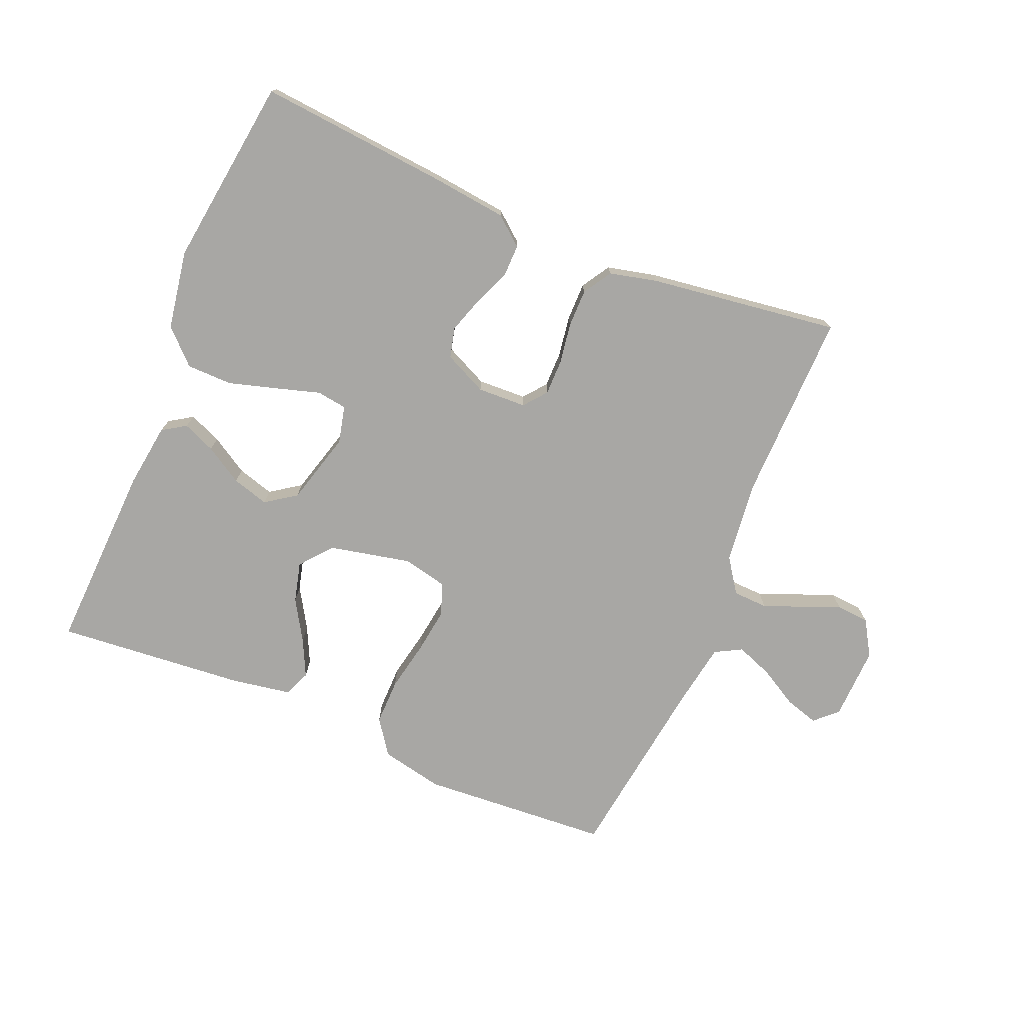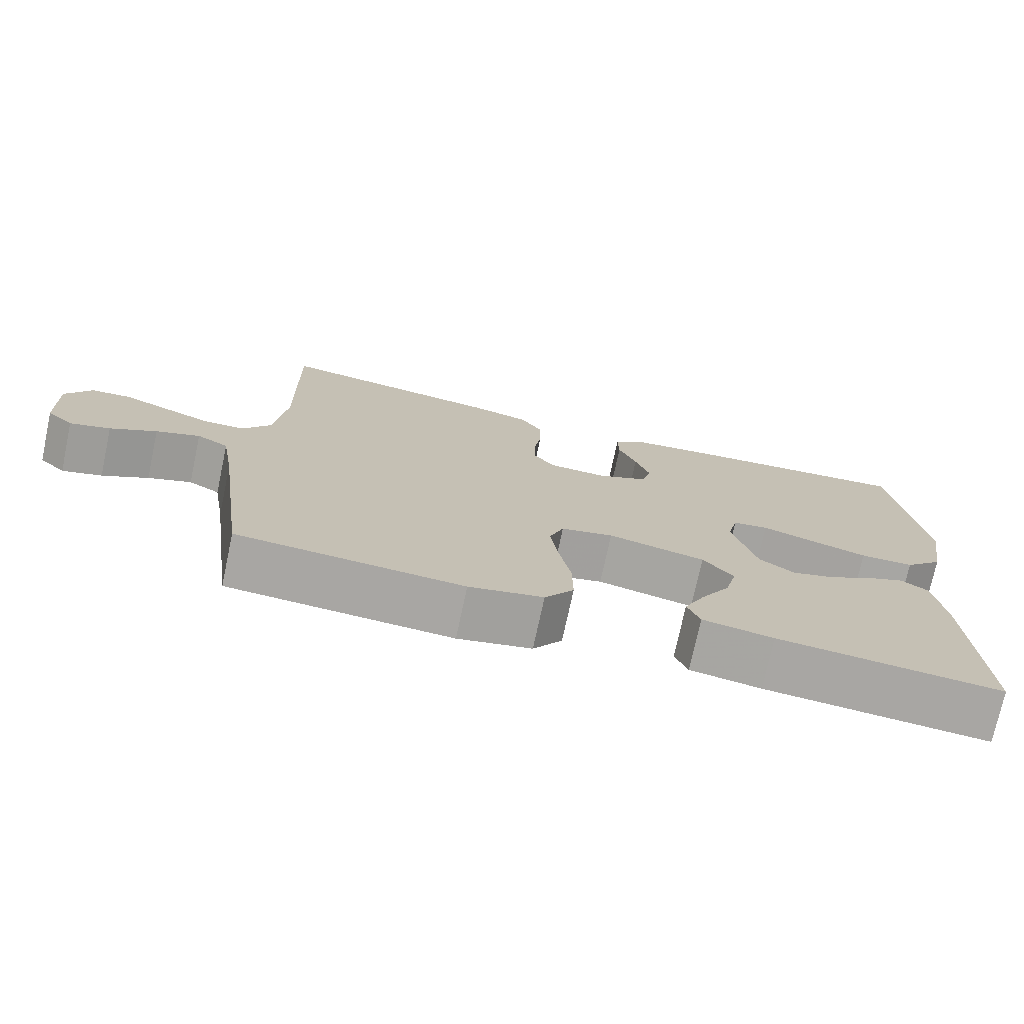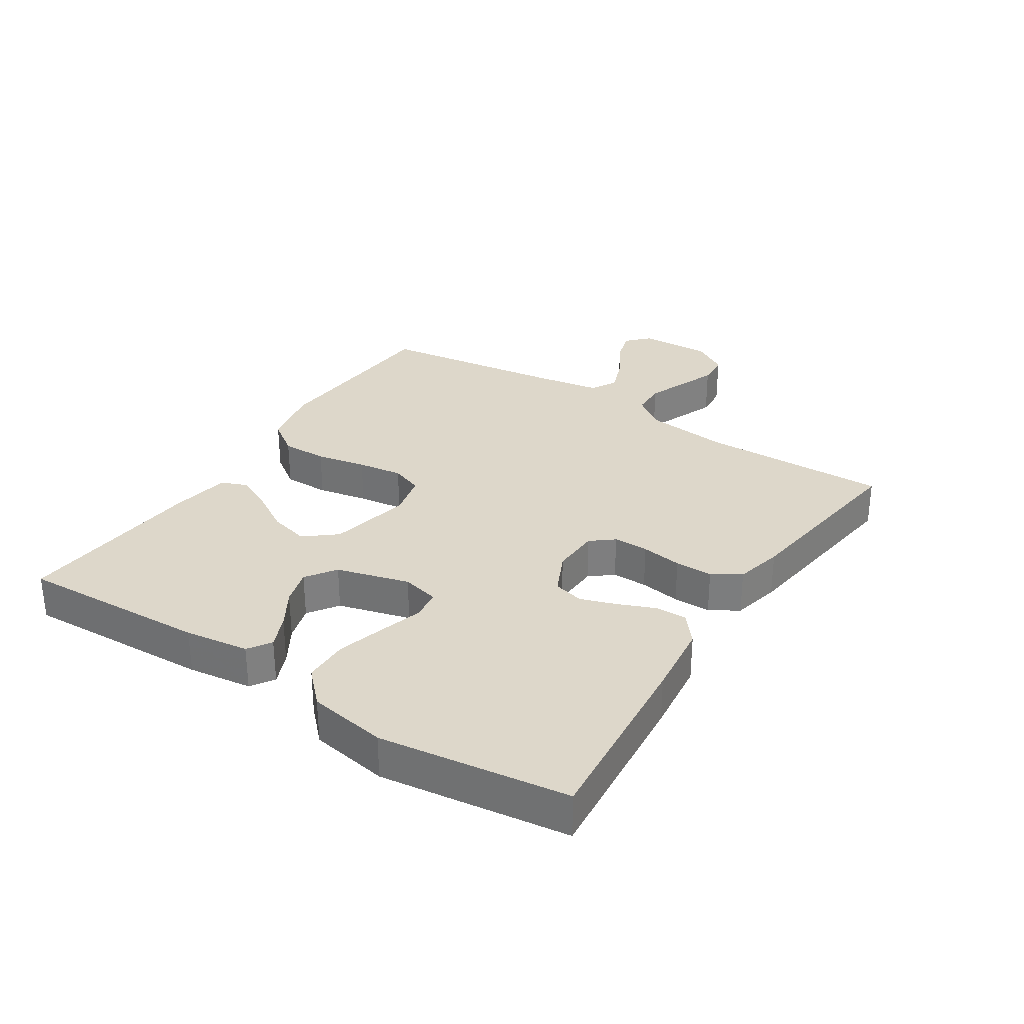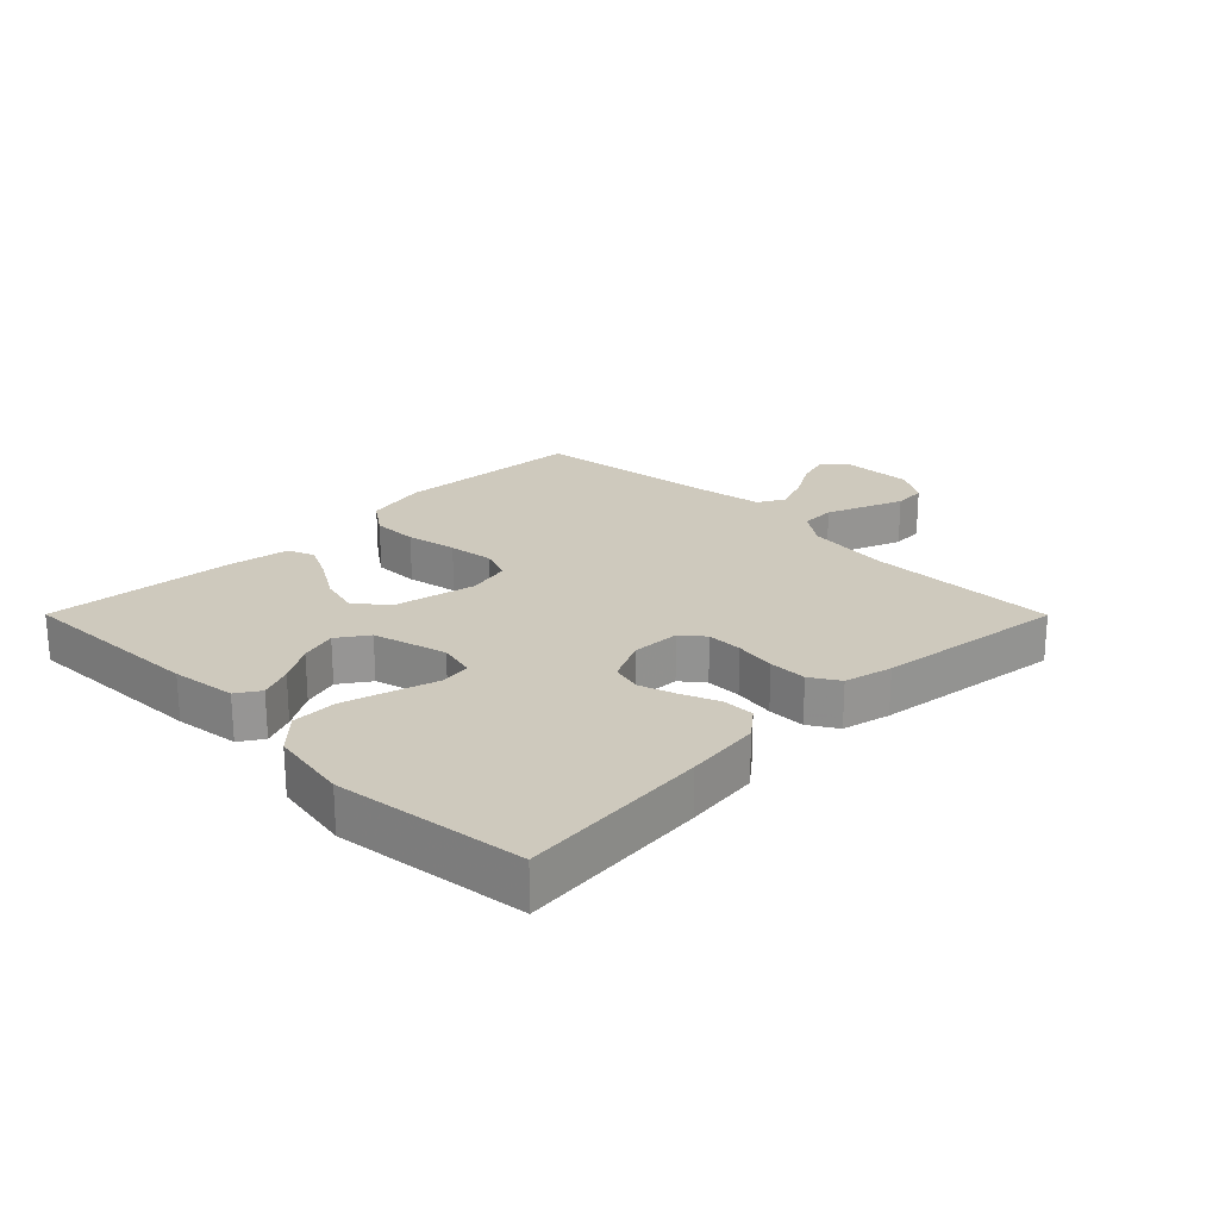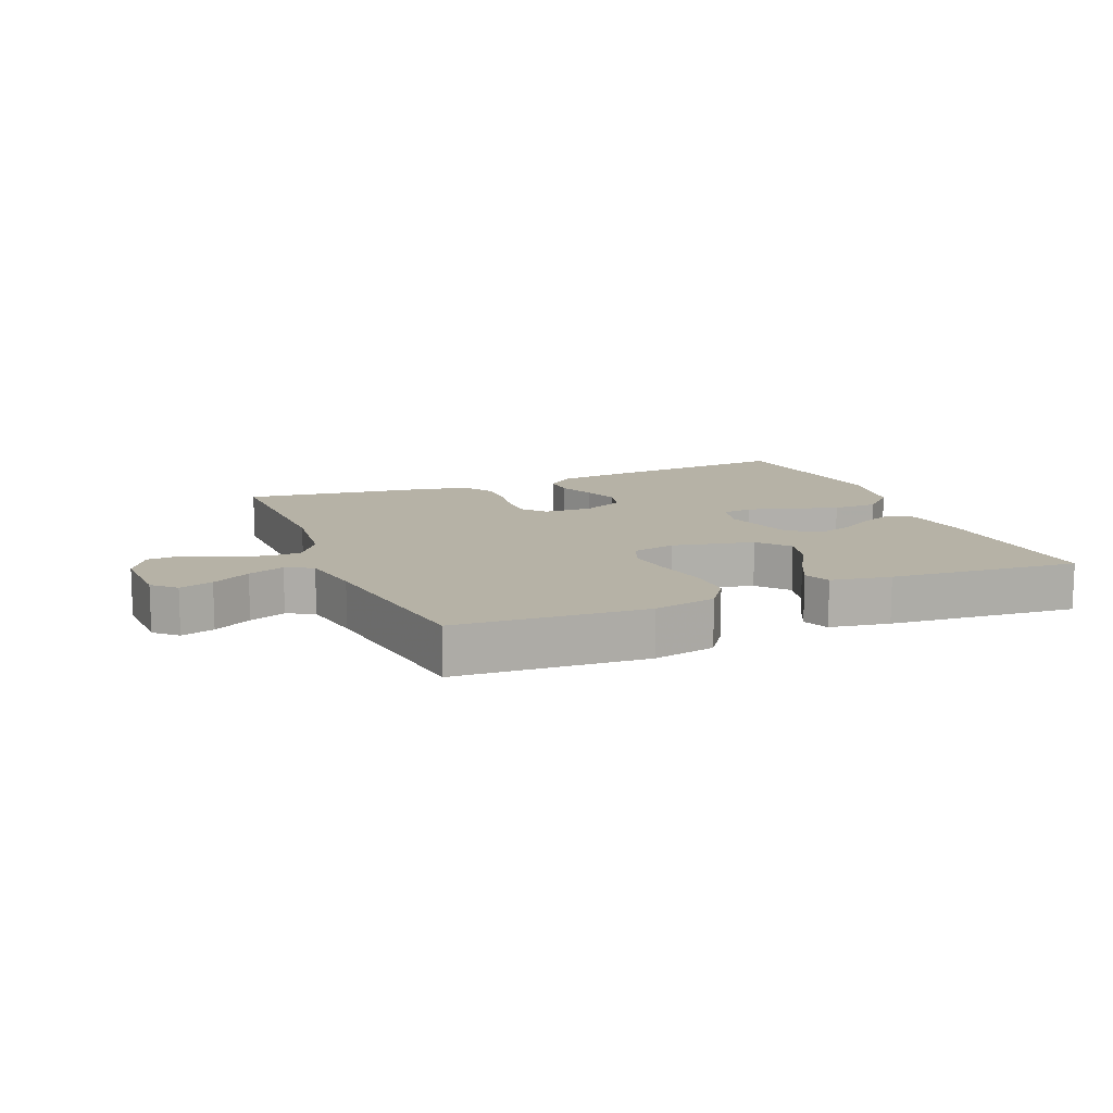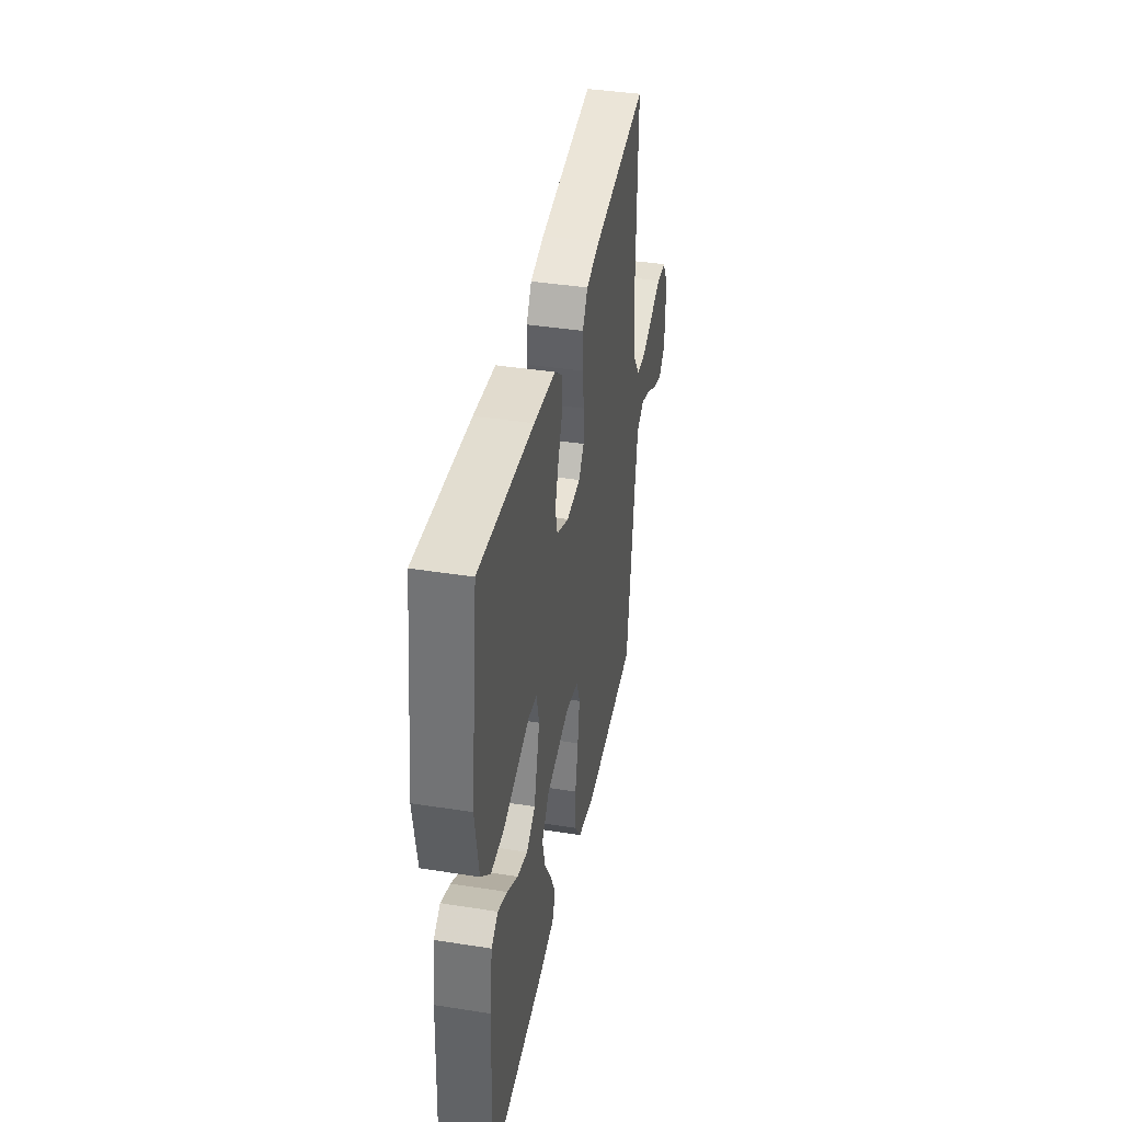
<metadata>
{"format":"obj","ext":"obj","renderer":"f3d","projection":"perspective","resolution":1024,"background":"white","views":[{"elev":-74.6,"azim":-22.7,"up":"+Y"},{"elev":-74.2,"azim":167.9,"up":"+Z"},{"elev":30.9,"azim":-57.1,"up":"+Y"},{"elev":22.7,"azim":-44.9,"up":"+Y"},{"elev":12.2,"azim":157.6,"up":"+Y"},{"elev":40.1,"azim":-79.0,"up":"+Z"}]}
</metadata>
<code>
v -0.5 0.07 -0.5
v -0.487 0.07 -0.2
v -0.473 0.07 -0.098
v -0.436 0.07 -0.074
v -0.384 0.07 -0.096
v -0.325 0.07 -0.132
v -0.267 0.07 -0.149
v -0.219 0.07 -0.116
v -0.187 0.07 0
v -0.201 0.07 0.059
v -0.249 0.07 0.066
v -0.319 0.07 0.045
v -0.395 0.07 0.023
v -0.467 0.07 0.024
v -0.519 0.07 0.075
v -0.54 0.07 0.2
v -0.5 0.07 0.5
v -0.2 0.07 0.473
v -0.081 0.07 0.459
v -0.036 0.07 0.422
v -0.037 0.07 0.371
v -0.061 0.07 0.313
v -0.08 0.07 0.256
v -0.068 0.07 0.208
v 0 0.07 0.176
v 0.077 0.07 0.179
v 0.106 0.07 0.215
v 0.106 0.07 0.271
v 0.096 0.07 0.336
v 0.096 0.07 0.396
v 0.124 0.07 0.441
v 0.2 0.07 0.459
v 0.5 0.07 0.5
v 0.495 0.07 0.2
v 0.51 0.07 0.068
v 0.548 0.07 0.014
v 0.603 0.07 0.012
v 0.664 0.07 0.036
v 0.725 0.07 0.06
v 0.777 0.07 0.056
v 0.811 0.07 0
v 0.807 0.07 -0.116
v 0.772 0.07 -0.149
v 0.719 0.07 -0.133
v 0.658 0.07 -0.098
v 0.6 0.07 -0.076
v 0.558 0.07 -0.099
v 0.541 0.07 -0.2
v 0.5 0.07 -0.5
v 0.2 0.07 -0.52
v 0.101 0.07 -0.499
v 0.062 0.07 -0.444
v 0.063 0.07 -0.371
v 0.079 0.07 -0.291
v 0.089 0.07 -0.219
v 0.07 0.07 -0.168
v 0 0.07 -0.152
v -0.13 0.07 -0.18
v -0.171 0.07 -0.23
v -0.155 0.07 -0.293
v -0.116 0.07 -0.358
v -0.088 0.07 -0.416
v -0.105 0.07 -0.458
v -0.2 0.07 -0.474
v -0.5 0 -0.5
v -0.487 0 -0.2
v -0.473 0 -0.098
v -0.436 0 -0.074
v -0.384 0 -0.096
v -0.325 0 -0.132
v -0.267 0 -0.149
v -0.219 0 -0.116
v -0.187 0 0
v -0.201 0 0.059
v -0.249 0 0.066
v -0.319 0 0.045
v -0.395 0 0.023
v -0.467 0 0.024
v -0.519 0 0.075
v -0.54 0 0.2
v -0.5 0 0.5
v -0.2 0 0.473
v -0.081 0 0.459
v -0.036 0 0.422
v -0.037 0 0.371
v -0.061 0 0.313
v -0.08 0 0.256
v -0.068 0 0.208
v 0 0 0.176
v 0.077 0 0.179
v 0.106 0 0.215
v 0.106 0 0.271
v 0.096 0 0.336
v 0.096 0 0.396
v 0.124 0 0.441
v 0.2 0 0.459
v 0.5 0 0.5
v 0.495 0 0.2
v 0.51 0 0.068
v 0.548 0 0.014
v 0.603 0 0.012
v 0.664 0 0.036
v 0.725 0 0.06
v 0.777 0 0.056
v 0.811 0 0
v 0.807 0 -0.116
v 0.772 0 -0.149
v 0.719 0 -0.133
v 0.658 0 -0.098
v 0.6 0 -0.076
v 0.558 0 -0.099
v 0.541 0 -0.2
v 0.5 0 -0.5
v 0.2 0 -0.52
v 0.101 0 -0.499
v 0.062 0 -0.444
v 0.063 0 -0.371
v 0.079 0 -0.291
v 0.089 0 -0.219
v 0.07 0 -0.168
v 0 0 -0.152
v -0.13 0 -0.18
v -0.171 0 -0.23
v -0.155 0 -0.293
v -0.116 0 -0.358
v -0.088 0 -0.416
v -0.105 0 -0.458
v -0.2 0 -0.474
f 60 61 62 63
f 60 63 64 1
f 51 52 53 54
f 51 54 55
f 48 49 50 51
f 47 48 51 55
f 46 47 55 56
f 42 43 44 45
f 42 45 46
f 41 42 46
f 38 39 40 41
f 37 38 41 46
f 36 37 46 56
f 31 32 33 34
f 31 34 35
f 28 29 30 31
f 27 28 31 35
f 26 27 35 36
f 19 20 21 22
f 19 22 23
f 18 19 23
f 17 18 23 24
f 15 16 17 24
f 11 12 13 14
f 11 14 15 24
f 3 4 5 6
f 3 6 7
f 2 3 7
f 59 60 1 2
f 58 59 2 7
f 57 58 7 8
f 26 36 56 57
f 25 26 57 8
f 10 11 24 25
f 9 10 25
f 8 9 25
f 127 126 125 124
f 65 128 127 124
f 118 117 116 115
f 119 118 115
f 115 114 113 112
f 119 115 112 111
f 120 119 111 110
f 109 108 107 106
f 110 109 106
f 110 106 105
f 105 104 103 102
f 110 105 102 101
f 120 110 101 100
f 98 97 96 95
f 99 98 95
f 95 94 93 92
f 99 95 92 91
f 100 99 91 90
f 86 85 84 83
f 87 86 83
f 87 83 82
f 88 87 82 81
f 88 81 80 79
f 78 77 76 75
f 88 79 78 75
f 70 69 68 67
f 71 70 67
f 71 67 66
f 66 65 124 123
f 71 66 123 122
f 72 71 122 121
f 121 120 100 90
f 72 121 90 89
f 89 88 75 74
f 89 74 73
f 89 73 72
f 1 65 66 2
f 2 66 67 3
f 3 67 68 4
f 4 68 69 5
f 5 69 70 6
f 6 70 71 7
f 7 71 72 8
f 8 72 73 9
f 9 73 74 10
f 10 74 75 11
f 11 75 76 12
f 12 76 77 13
f 13 77 78 14
f 14 78 79 15
f 15 79 80 16
f 16 80 81 17
f 17 81 82 18
f 18 82 83 19
f 19 83 84 20
f 20 84 85 21
f 21 85 86 22
f 22 86 87 23
f 23 87 88 24
f 24 88 89 25
f 25 89 90 26
f 26 90 91 27
f 27 91 92 28
f 28 92 93 29
f 29 93 94 30
f 30 94 95 31
f 31 95 96 32
f 32 96 97 33
f 33 97 98 34
f 34 98 99 35
f 35 99 100 36
f 36 100 101 37
f 37 101 102 38
f 38 102 103 39
f 39 103 104 40
f 40 104 105 41
f 41 105 106 42
f 42 106 107 43
f 43 107 108 44
f 44 108 109 45
f 45 109 110 46
f 46 110 111 47
f 47 111 112 48
f 48 112 113 49
f 49 113 114 50
f 50 114 115 51
f 51 115 116 52
f 52 116 117 53
f 53 117 118 54
f 54 118 119 55
f 55 119 120 56
f 56 120 121 57
f 57 121 122 58
f 58 122 123 59
f 59 123 124 60
f 60 124 125 61
f 61 125 126 62
f 62 126 127 63
f 63 127 128 64
f 64 128 65 1

</code>
